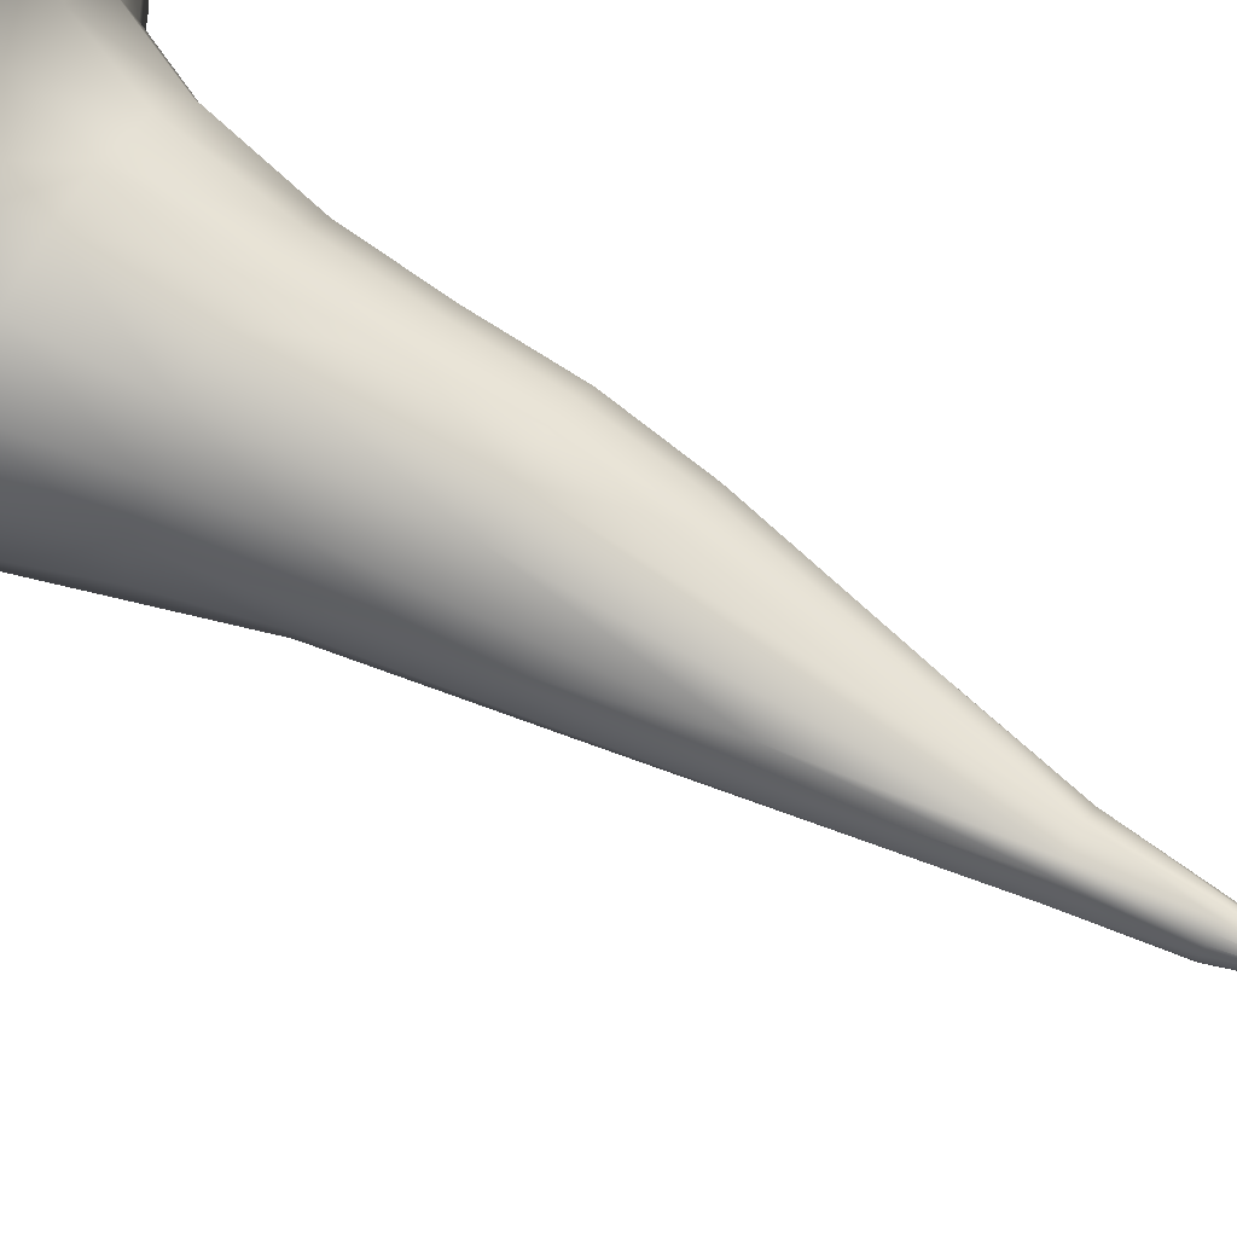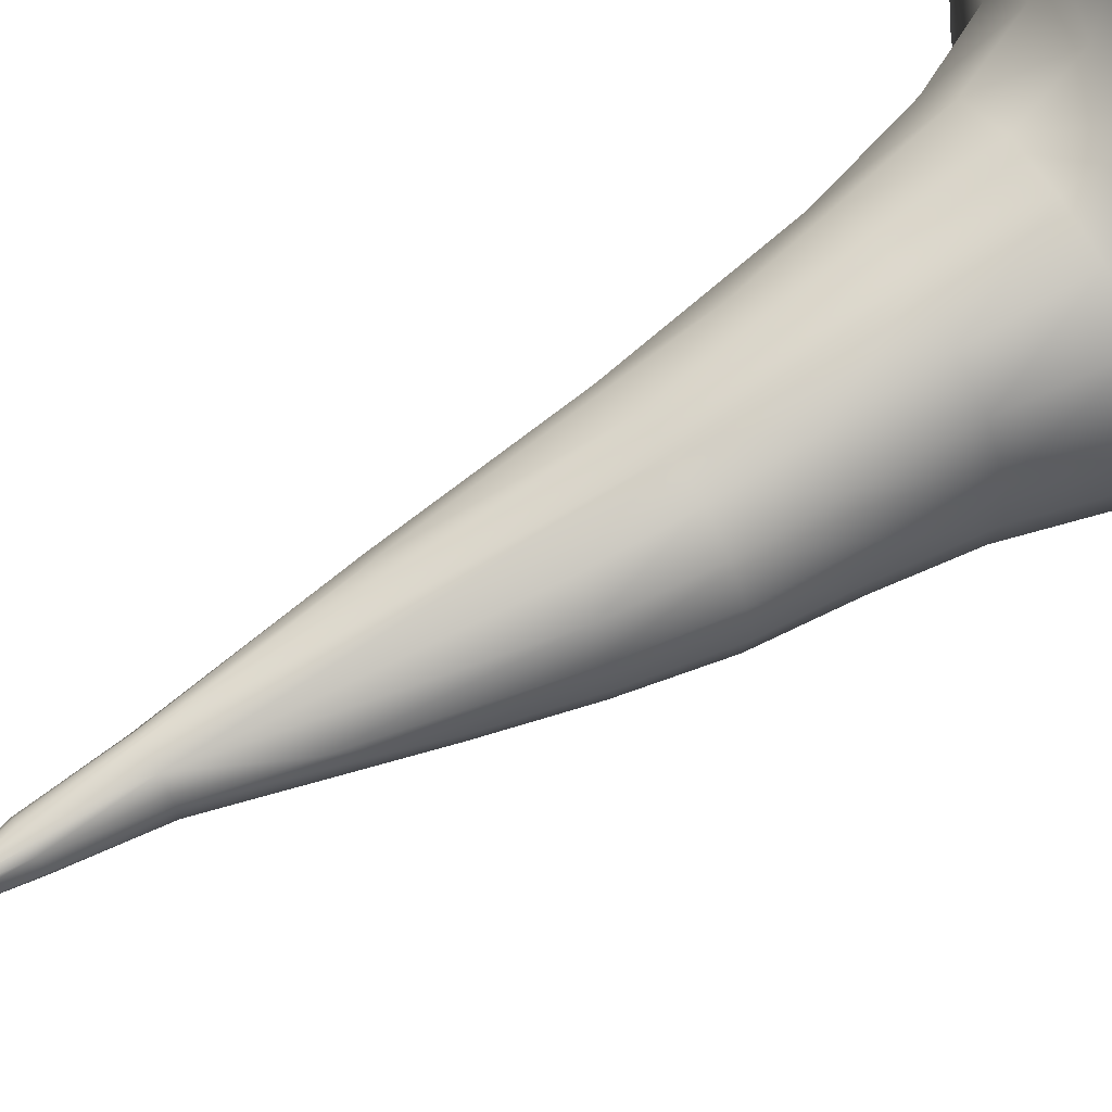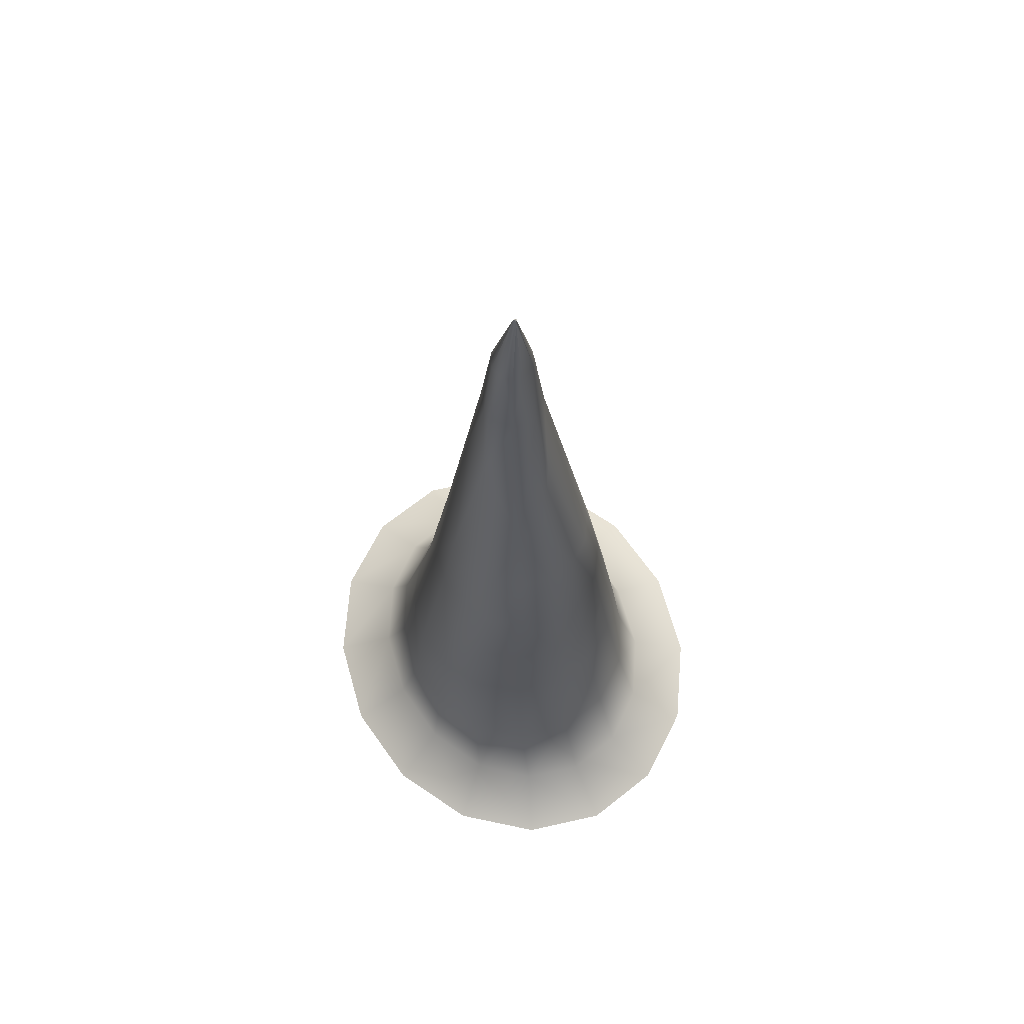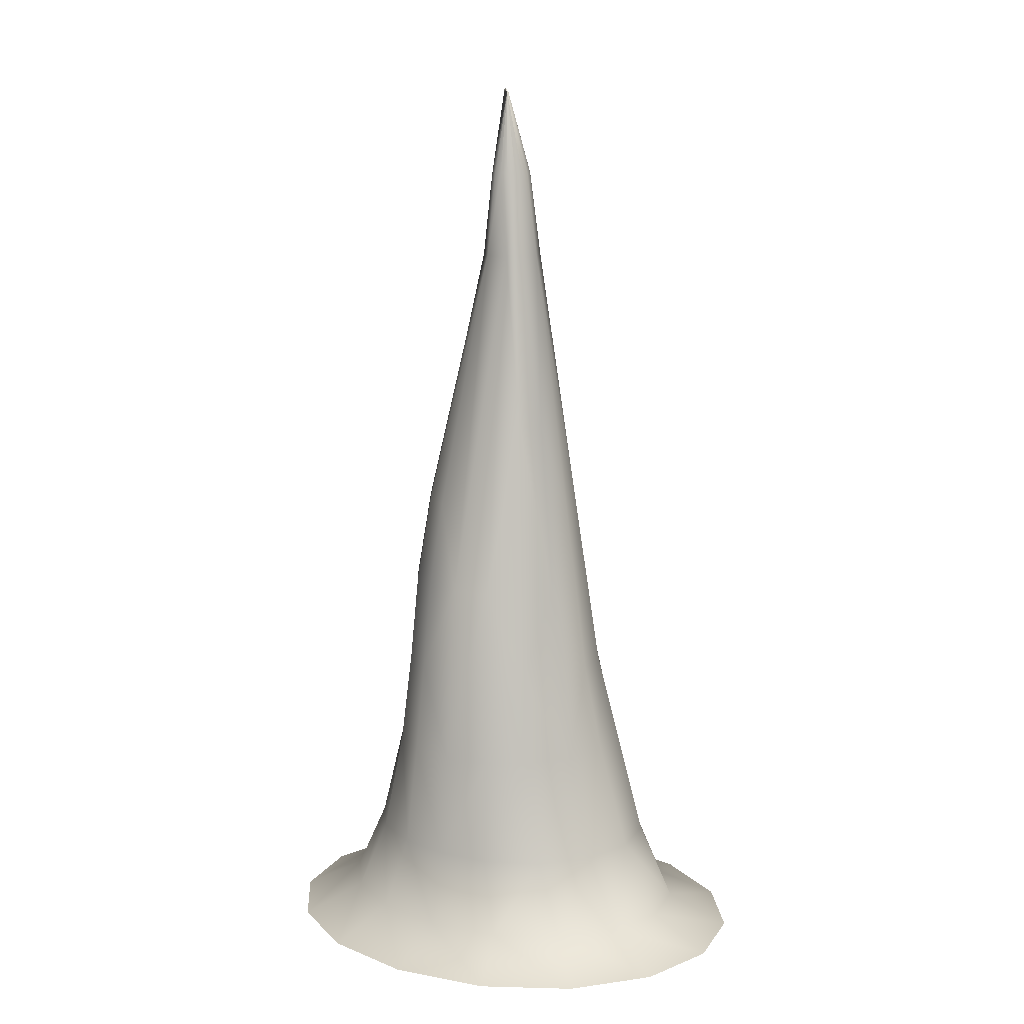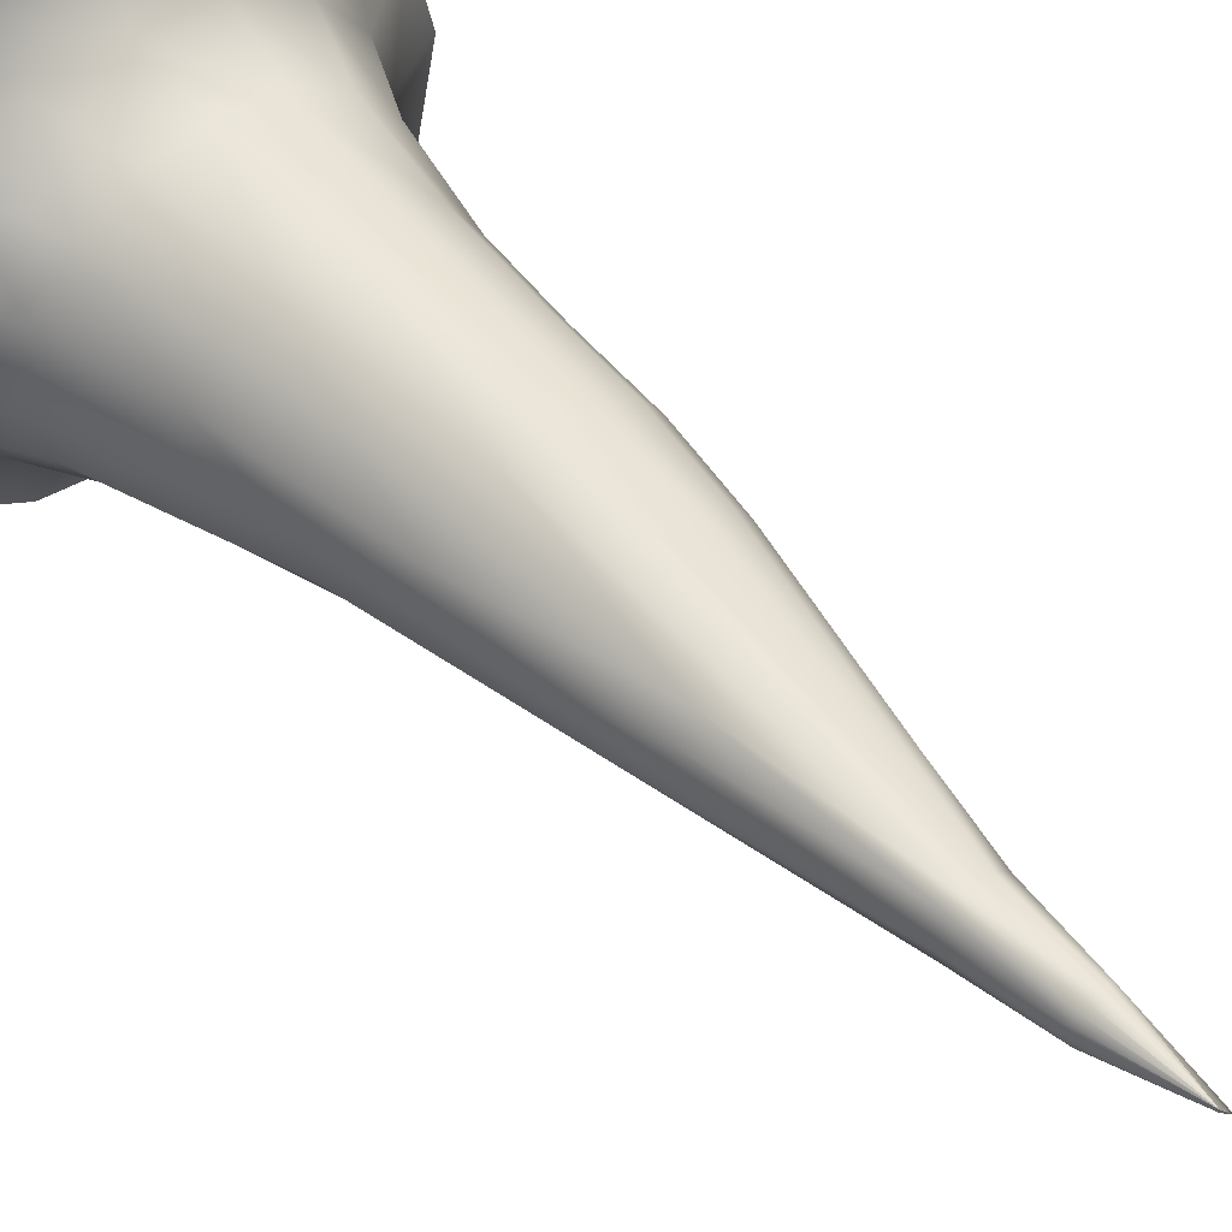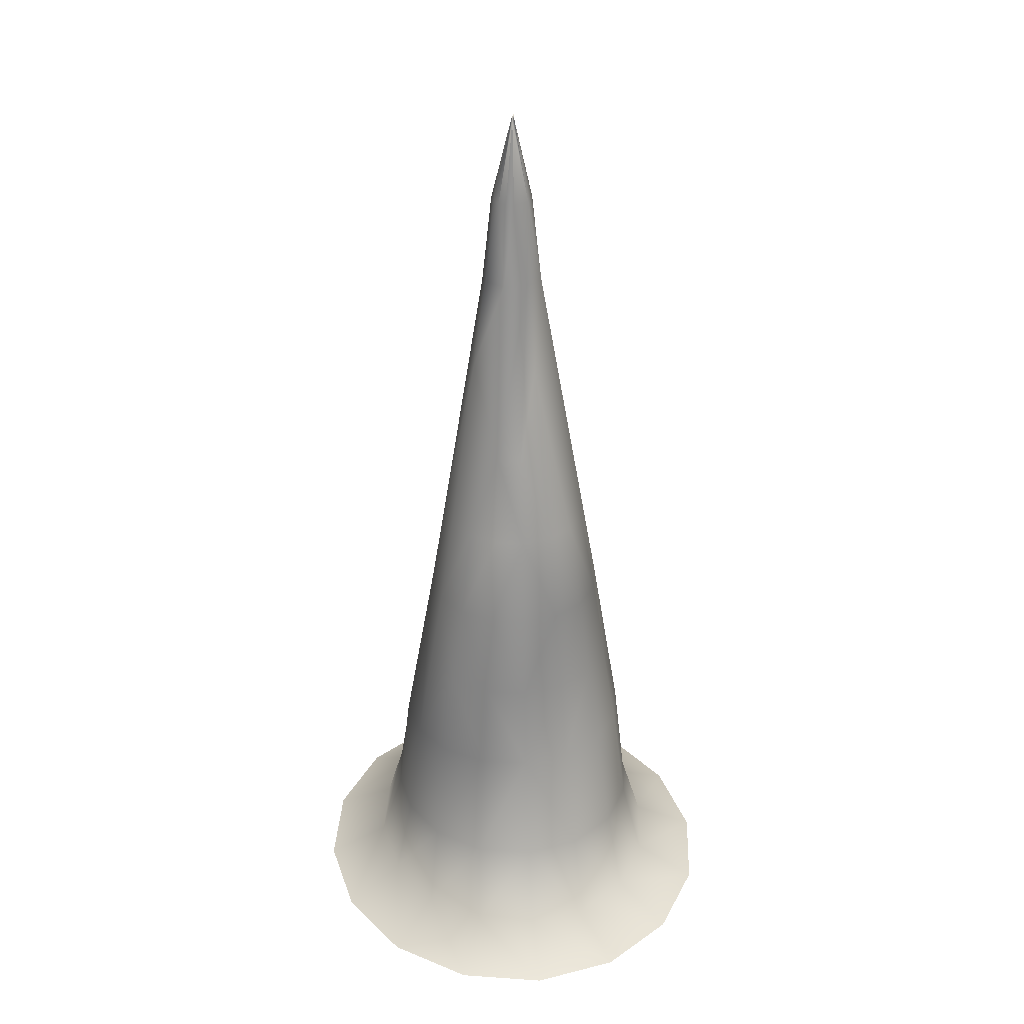
<metadata>
{"format":"obj","ext":"obj","renderer":"f3d","projection":"perspective","resolution":1024,"background":"white","views":[{"elev":70.9,"azim":-60.9,"up":"+Y"},{"elev":65.2,"azim":59.0,"up":"+Y"},{"elev":67.1,"azim":64.4,"up":"+Z"},{"elev":12.0,"azim":-146.2,"up":"+Z"},{"elev":48.0,"azim":-41.5,"up":"+Y"},{"elev":30.4,"azim":82.9,"up":"+Z"}]}
</metadata>
<code>
g ENV_Spongebob_Stalagmite_00_Flipped_LOD1
v 0.01792 -0.004173 3.129
v 0.03109 0.0008726 3.15
v 0.03721 -0.003678 3.129
v 0.0531 -0.05322 2.84
v 0.03007 -0.06826 2.842
v 0.04029 -0.0966 2.545
v 0.0688 -0.02998 2.839
v 0.09718 -0.04056 2.545
v 0.07527 -0.1458 2.24
v 0.07473 -0.001977 2.838
v 0.03721 -0.003678 3.129
v 0.2401 -0.08059 1.935
v 0.09767 0.04027 2.545
v 0.2445 -0.1847 1.631
v 0.1517 -0.2405 1.63
v 0.1739 -0.2883 1.324
v 0.0536 0.04969 2.839
v 0.03721 -0.003678 3.129
v 0.04083 0.09857 2.545
v 0.0301 0.06497 2.84
v 0.01803 0.004412 3.129
v 0.01803 0.004412 3.129
v 0.03109 0.0008726 3.15
v 0.00315 0.06991 2.842
v -0.03987 0.09742 2.545
v 0.01803 0.004412 3.129
v -0.0233 0.06391 2.843
v 0.01803 0.004412 3.129
v -0.04534 0.04812 2.844
v 0.01803 0.004412 3.129
v 0.1642 0.06023 2.239
v 0.2569 1.76e-05 1.935
v 0.3058 0.09973 1.631
v 0.3267 -3.424e-07 1.631
v 0.2446 0.1846 1.631
v 0.3052 -0.09945 1.631
v 0.282 -0.2207 1.324
v 0.3542 -0.1194 1.324
v 0.2908 -0.2576 1.018
v 0.174 -0.3844 0.714
v 0.37 -0.1395 1.017
v 0.309 -0.2943 0.714
v 0.1892 -0.4299 0.3551
v 0.3992 -0.1593 0.714
v 0.4309 -2.197e-07 0.714
v 0.3605 -0.3399 0.354
v 0.2475 -0.4928 0.1038
v 0.3979 -2.605e-07 1.017
v 0.3795 -3.041e-07 1.324
v 0.3542 0.1194 1.324
v 0.482 -0.1868 0.3529
v 0.4573 -0.3772 0.1038
v 0.37 0.1395 1.017
v 0.282 0.2207 1.324
v 0.6064 -0.5265 -7.951e-08
v 0.3282 -0.688 -1.039e-07
v 0.7923 -0.285 -4.303e-08
v 0.5974 -0.2041 0.1038
v 0.8576 -1.674e-07 -5.72e-15
v 0.5252 -1.759e-07 0.3525
v 0.6467 -1.593e-07 0.1038
v 0.7923 0.285 4.303e-08
v 0.5974 0.2041 0.1038
v 0.6064 0.5265 7.951e-08
v 0.482 0.1868 0.3529
v 0.4573 0.3772 0.1038
v 0.3282 0.688 1.039e-07
v 0.3992 0.1593 0.714
v 0.2475 0.4928 0.1038
v 1.227e-07 0.7446 1.124e-07
v 0.3605 0.3399 0.354
v 0.2908 0.2576 1.018
v 8.825e-08 0.5334 0.1038
v -0.3282 0.688 1.039e-07
v 0.1892 0.4299 0.3551
v 0.309 0.2943 0.714
v 0.1739 0.2884 1.324
v 0.1726 0.3365 1.019
v 0.174 0.3845 0.714
v 0.1516 0.2402 1.63
v 0.04648 0.3134 1.325
v 0.01393 0.4565 0.3556
v 0.01476 0.4162 0.714
v -0.08066 0.2878 1.324
v -0.1444 0.3842 0.714
v -0.1717 0.4372 0.355
v -0.2475 0.4928 0.1038
v -0.6064 0.5265 7.951e-08
v -0.4573 0.3772 0.1038
v -0.7923 0.285 4.303e-08
v -0.3493 0.3439 0.3539
v -0.2796 0.2943 0.714
v -0.2235 0.2571 1.017
v -0.1317 0.1467 1.934
v -0.5974 0.2041 0.1038
v -0.8576 -2.083e-08 -2.27e-14
v -0.4722 0.1884 0.3528
v -0.3677 0.1584 0.7136
v -0.6467 -4.453e-08 0.1038
v -0.7923 -0.285 -4.303e-08
v -0.5158 -9.332e-08 0.3523
v -0.5974 -0.2041 0.1038
v -0.6064 -0.5265 -7.951e-08
v -0.4014 -1.569e-07 0.714
v -0.2588 0.1185 1.324
v -0.4573 -0.3772 0.1038
v -0.3282 -0.688 -1.039e-07
v -0.4722 -0.1884 0.3528
v -0.3316 7.313e-07 1.016
v -0.2475 -0.4928 0.1038
v -1.499e-07 -0.7446 -1.124e-07
v -0.3493 -0.3439 0.3539
v -0.3035 -0.1395 1.016
v -1.088e-07 -0.5334 0.1038
v 0.3282 -0.688 -1.039e-07
v 0.2475 -0.4928 0.1038
v 0.1892 -0.4299 0.3551
v -0.1717 -0.4372 0.355
v -0.2796 -0.2943 0.714
v 0.01393 -0.4565 0.3556
v 0.174 -0.3844 0.714
v -0.1444 -0.3842 0.714
v -0.224 -0.2576 1.017
v -0.2209 -0.1003 1.629
v 0.01476 -0.4163 0.7141
v -0.08068 -0.2879 1.324
v 0.04648 -0.3123 1.324
v 0.1739 -0.2883 1.324
v 0.1517 -0.2405 1.63
v 0.043 -0.2601 1.629
v 0.07527 -0.1458 2.24
v -0.1581 -0.1842 1.629
v -0.07566 -0.07532 2.545
v -0.1076 -0.0002819 2.545
v -0.05271 -0.1435 2.24
v -0.0002455 -0.1047 2.545
v 0.04029 -0.0966 2.545
v 0.003419 -0.07305 2.843
v 0.03007 -0.06826 2.842
v 0.01792 -0.004173 3.129
v -0.02282 -0.06712 2.844
v 0.01792 -0.004173 3.129
v -0.04483 -0.05153 2.845
v 0.01792 -0.004173 3.129
v -0.0595 -0.02867 2.845
v 0.01792 -0.004173 3.129
v -0.06475 -0.001843 2.845
v 0.01792 -0.004173 3.129
v 0.01803 0.004412 3.129
v 0.03109 0.0008726 3.15
v -0.05982 0.02506 2.845
v -0.07465 0.07416 2.545
v 0.01803 0.004412 3.129
v -0.1821 0.07988 1.935
v -0.2421 2.434e-06 1.629
g ENV_Spongebob_Stalagmite_00_Flipped_LOD1_0
f 3 2 1
f 4 3 1
f 1 5 4
f 6 4 5
f 3 4 7
f 4 6 8
f 8 7 4
f 8 6 9
f 10 7 8
f 11 7 10
f 9 12 8
f 8 13 10
f 13 8 12
f 12 9 14
f 15 14 9
f 14 15 16
f 17 10 13
f 18 10 17
f 13 19 17
f 20 17 19
f 21 17 20
f 17 22 18
f 22 23 18
f 24 20 19
f 19 25 24
f 26 20 24
f 27 24 25
f 28 24 27
f 29 27 25
f 30 27 29
f 13 31 19
f 13 32 31
f 12 32 13
f 33 31 32
f 34 32 12
f 32 34 33
f 35 19 31
f 31 33 35
f 12 36 34
f 14 36 12
f 36 14 37
f 16 37 14
f 34 36 38
f 37 38 36
f 39 37 16
f 16 40 39
f 41 38 37
f 37 39 41
f 42 39 40
f 42 40 43
f 39 42 44
f 44 41 39
f 41 44 45
f 43 46 42
f 44 42 46
f 46 43 47
f 38 41 48
f 45 48 41
f 38 49 34
f 48 49 38
f 34 49 50
f 50 49 48
f 50 33 34
f 46 51 44
f 45 44 51
f 47 52 46
f 51 46 52
f 48 53 50
f 53 48 45
f 33 50 54
f 54 50 53
f 54 35 33
f 55 52 47
f 47 56 55
f 52 55 57
f 57 58 52
f 52 58 51
f 58 57 59
f 60 51 58
f 51 60 45
f 59 61 58
f 58 61 60
f 61 59 62
f 62 63 61
f 60 61 63
f 63 62 64
f 45 60 65
f 63 65 60
f 64 66 63
f 65 63 66
f 66 64 67
f 65 68 45
f 45 68 53
f 67 69 66
f 69 67 70
f 66 71 65
f 68 65 71
f 71 66 69
f 72 53 68
f 53 72 54
f 70 73 69
f 73 70 74
f 69 75 71
f 75 69 73
f 71 76 68
f 68 76 72
f 76 71 75
f 77 54 72
f 35 54 77
f 78 72 76
f 72 78 77
f 75 79 76
f 76 79 78
f 77 80 35
f 19 35 80
f 80 77 81
f 19 80 81
f 81 77 78
f 81 25 19
f 79 75 82
f 73 82 75
f 83 78 79
f 78 83 81
f 82 83 79
f 84 81 83
f 84 25 81
f 85 83 82
f 83 85 84
f 86 82 73
f 82 86 85
f 73 87 86
f 74 87 73
f 87 74 88
f 88 89 87
f 89 88 90
f 91 86 87
f 87 89 91
f 92 85 86
f 86 91 92
f 93 84 85
f 85 92 93
f 25 84 94
f 84 93 94
f 90 95 89
f 95 90 96
f 97 91 89
f 89 95 97
f 98 92 91
f 98 93 92
f 91 97 98
f 96 99 95
f 99 96 100
f 101 97 95
f 95 99 101
f 100 102 99
f 101 99 102
f 102 100 103
f 97 101 104
f 104 98 97
f 93 98 105
f 105 94 93
f 103 106 102
f 106 103 107
f 102 108 101
f 104 101 108
f 108 102 106
f 98 104 109
f 105 98 109
f 107 110 106
f 110 107 111
f 106 112 108
f 112 106 110
f 104 108 113
f 113 109 104
f 111 114 110
f 114 111 115
f 115 116 114
f 114 116 117
f 110 118 112
f 118 110 114
f 112 119 108
f 113 108 119
f 119 112 118
f 117 120 114
f 114 120 118
f 120 117 121
f 118 122 119
f 122 118 120
f 119 123 113
f 123 119 122
f 113 124 109
f 124 113 123
f 121 125 120
f 120 125 122
f 122 126 123
f 126 122 125
f 127 125 121
f 125 127 126
f 121 128 127
f 127 128 129
f 129 130 127
f 126 127 130
f 130 129 131
f 132 123 126
f 123 132 124
f 124 132 133
f 133 134 124
f 132 126 135
f 130 135 126
f 135 133 132
f 131 136 130
f 135 130 136
f 136 133 135
f 136 131 137
f 138 136 137
f 137 139 138
f 140 138 139
f 136 138 141
f 141 133 136
f 142 141 138
f 133 141 143
f 144 143 141
f 133 143 145
f 146 145 143
f 134 133 145
f 145 147 134
f 148 147 145
f 147 148 149
f 148 150 149
f 149 151 147
f 147 151 134
f 152 134 151
f 151 29 152
f 153 29 151
f 25 152 29
f 94 152 25
f 154 152 94
f 154 134 152
f 105 154 94
f 155 134 154
f 154 105 155
f 134 155 124
f 105 109 155
f 124 155 109

</code>
